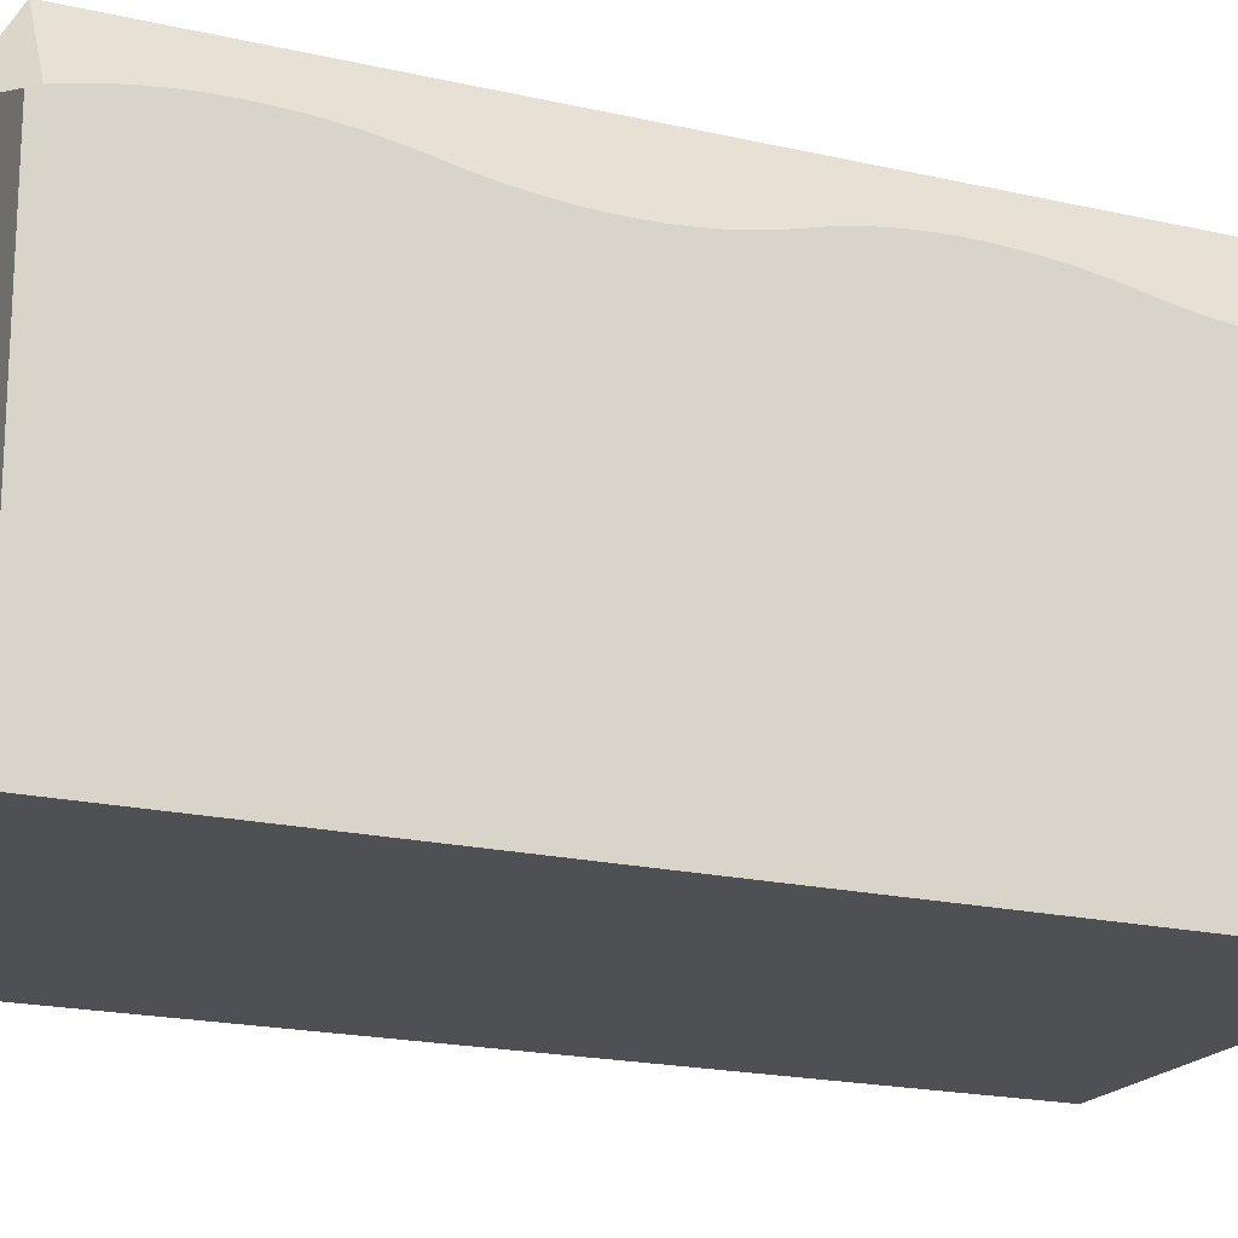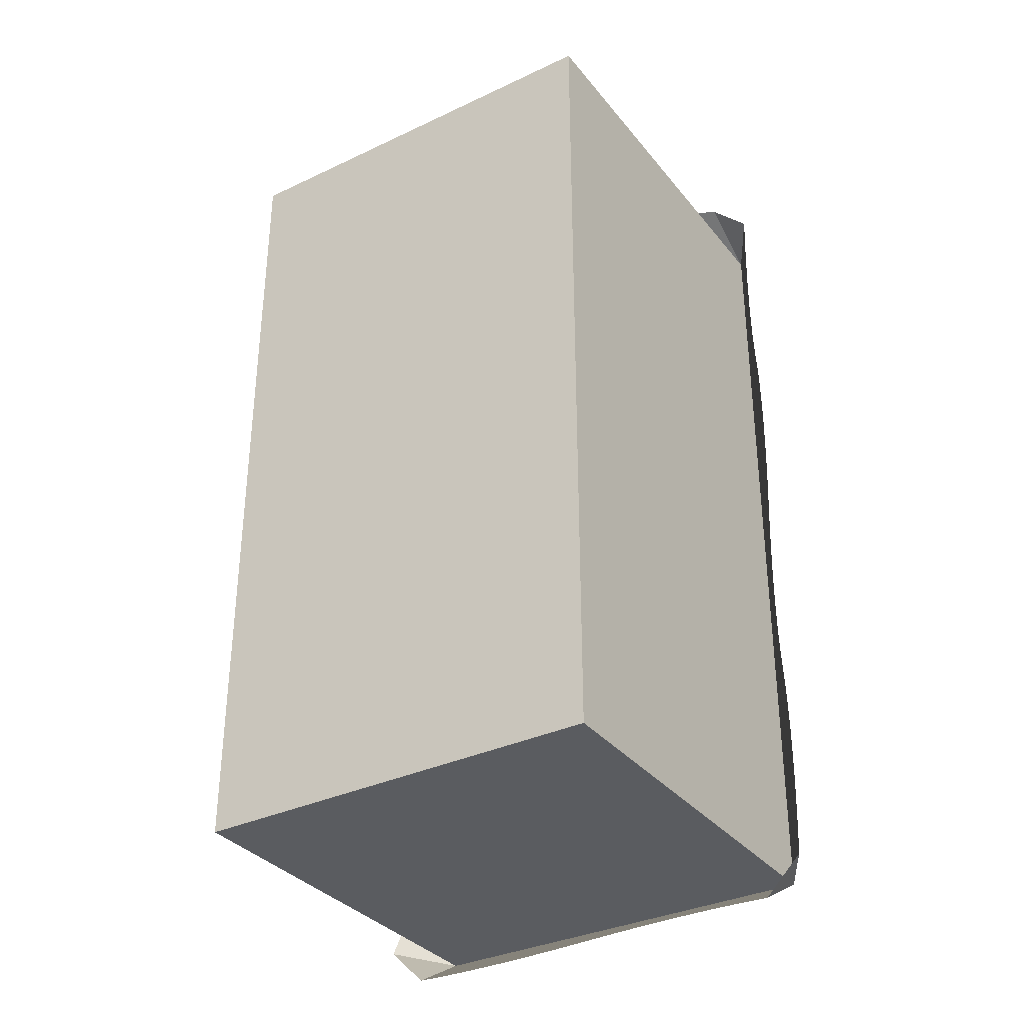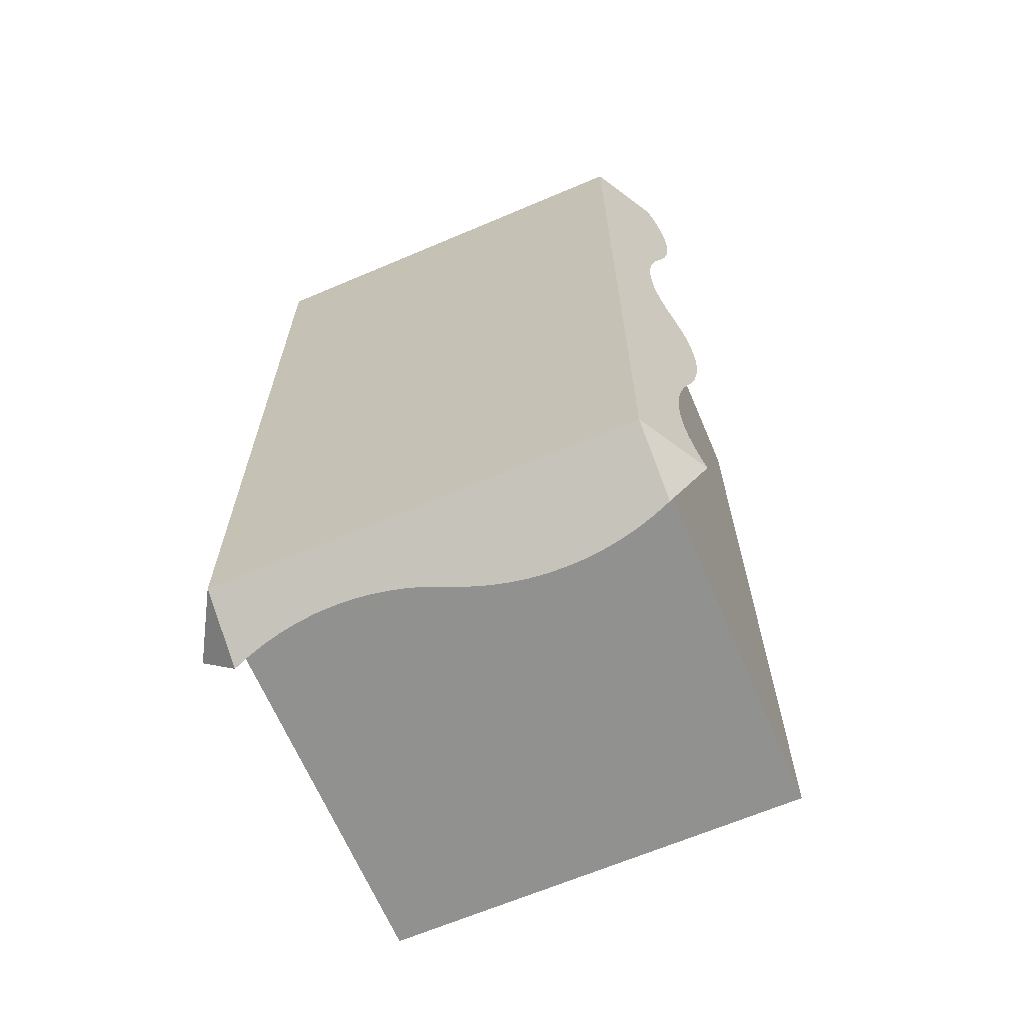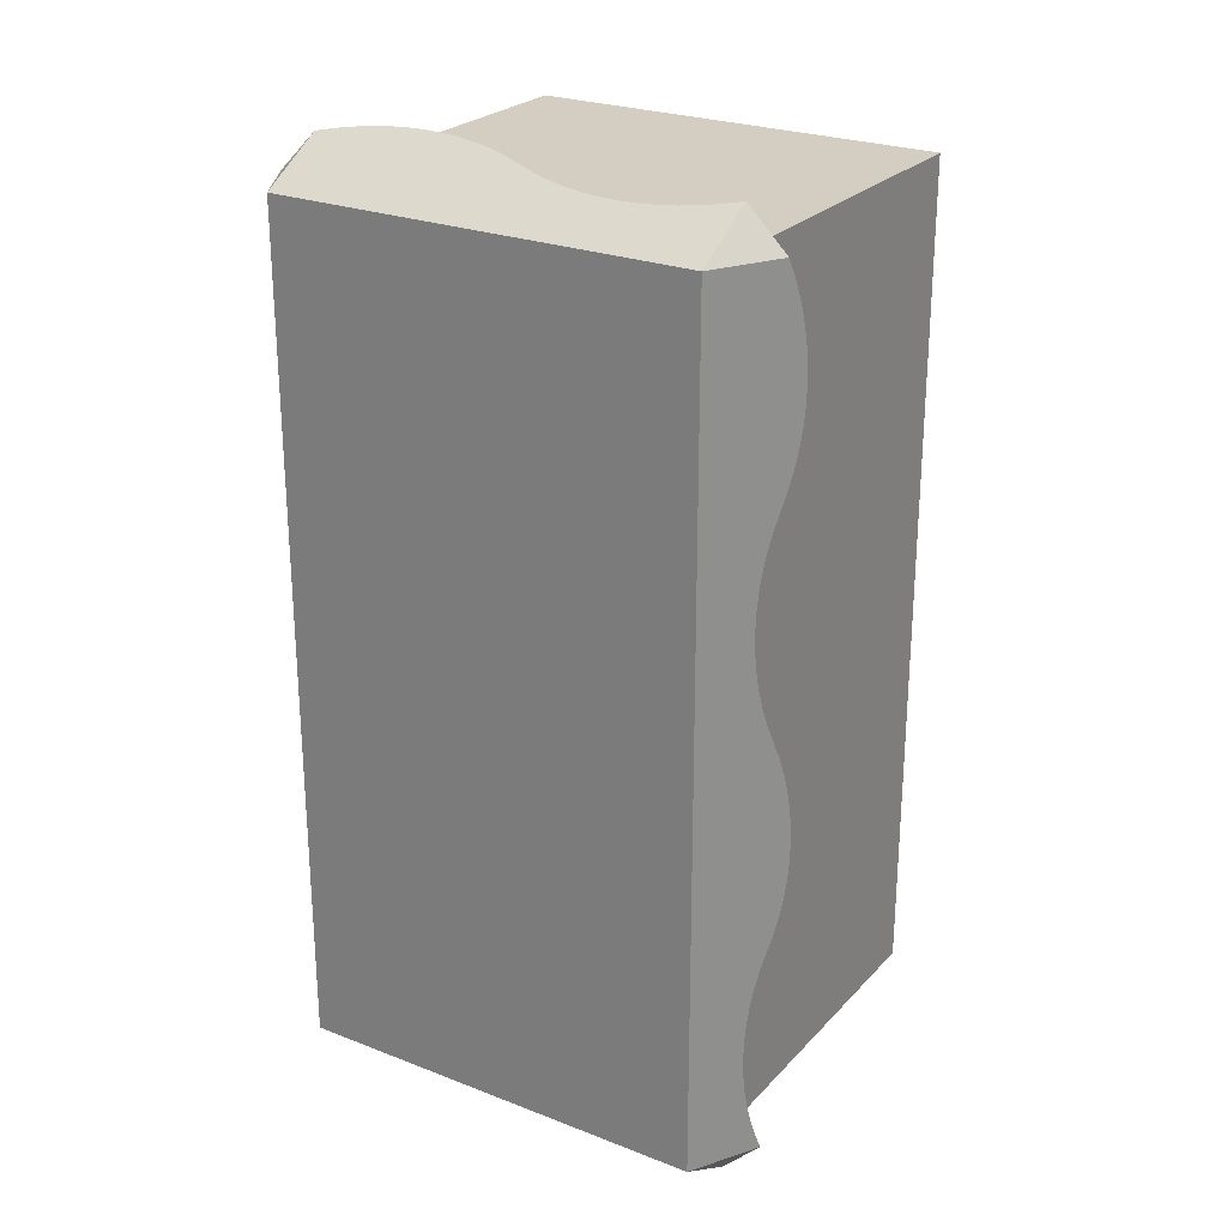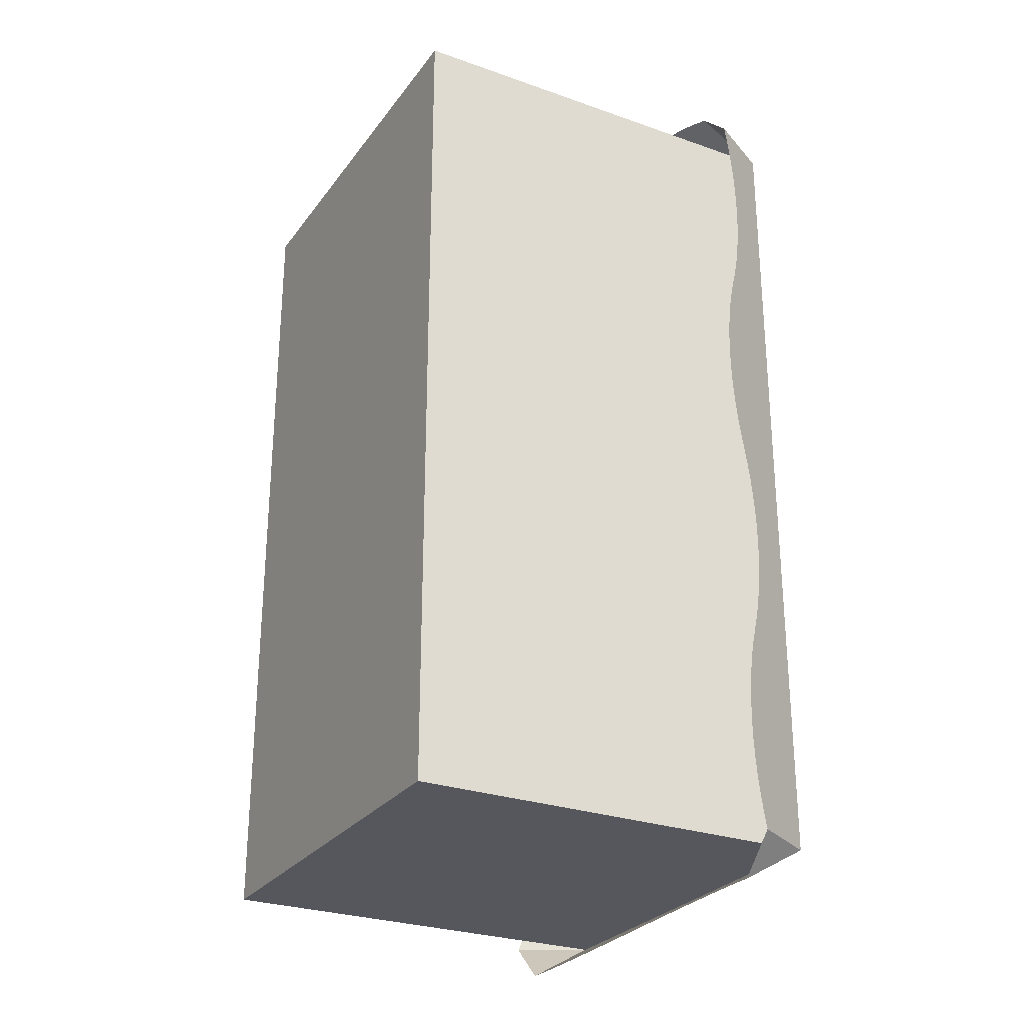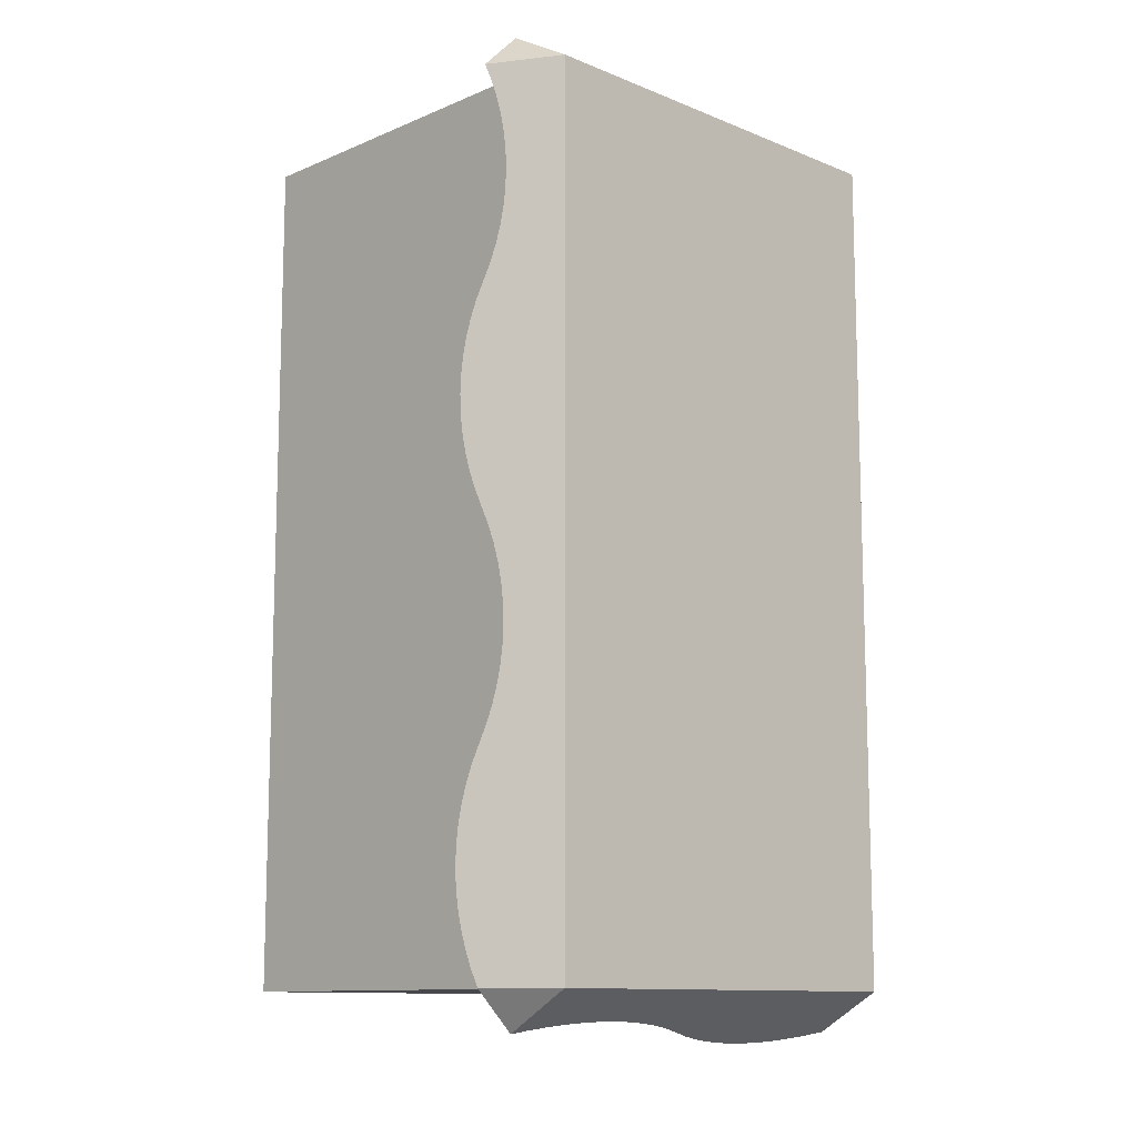
<metadata>
{"format":"obj","ext":"obj","renderer":"f3d","projection":"perspective","resolution":1024,"background":"white","views":[{"elev":-19.0,"azim":66.3,"up":"+Y"},{"elev":-34.0,"azim":32.7,"up":"+Z"},{"elev":-66.0,"azim":-156.9,"up":"+Z"},{"elev":25.2,"azim":-147.9,"up":"+Z"},{"elev":-27.5,"azim":61.5,"up":"+Z"},{"elev":-11.5,"azim":135.6,"up":"+Z"}]}
</metadata>
<code>
g blockSnowLong
v 0.5 0.8415 -1.092
v 0.5915 0.8415 -1
v 0.5 1 -1
v 0.5915 0.8415 1
v 0.5 0.8415 1.092
v 0.5 1 1
v -0.5915 0.8415 -1
v -0.5 0.8415 -1.092
v -0.5 1 -1
v -0.5 0.8415 1.092
v -0.5915 0.8415 1
v -0.5 1 1
v 0.5991 0.8284 -0.96
v 0.5693 0.8799 -0.3353
v 0.6053 0.8176 -0.9191
v 0.6102 0.8091 -0.8775
v 0.5672 0.8836 -0.2927
v 0.5728 0.8739 -0.3775
v 0.6137 0.8031 -0.8353
v 0.6158 0.7994 -0.7927
v 0.5665 0.8848 -0.25
v 0.5672 0.8836 -0.2073
v 0.5693 0.8799 -0.1647
v 0.5728 0.8739 -0.1225
v 0.5777 0.8654 -0.08089
v 0.5777 0.8654 -0.4191
v 0.5839 0.8546 -0.03999
v 0.6165 0.7982 -0.75
v 0.6158 0.7994 -0.7073
v 0.6137 0.8031 -0.6647
v 0.5991 0.8284 0.03999
v 0.5839 0.8546 -0.46
v 0.6053 0.8176 0.08089
v 0.6102 0.8091 -0.6225
v 0.6053 0.8176 -0.5809
v 0.5991 0.8284 -0.54
v 0.5915 0.8415 -0.5
v 0.6102 0.8091 0.1225
v 0.6137 0.8031 0.1647
v 0.6158 0.7994 0.2073
v 0.6165 0.7982 0.25
v 0.6158 0.7994 0.2927
v 0.6137 0.8031 0.3353
v 0.6102 0.8091 0.3775
v 0.6053 0.8176 0.4191
v 0.5839 0.8546 0.54
v 0.5991 0.8284 0.46
v 0.5915 0.8415 0.5
v 0.5777 0.8654 0.5809
v 0.5728 0.8739 0.6225
v 0.5693 0.8799 0.6647
v 0.5672 0.8836 0.7073
v 0.5665 0.8848 0.75
v 0.5672 0.8836 0.7927
v 0.5693 0.8799 0.8353
v 0.5728 0.8739 0.8775
v 0.5777 0.8654 0.9191
v 0.5839 0.8546 0.96
v -0.5839 0.8546 -0.96
v -0.5777 0.8654 -0.9191
v -0.5728 0.8739 -0.8775
v -0.5693 0.8799 -0.8353
v -0.5672 0.8836 -0.7927
v -0.5665 0.8848 -0.75
v -0.5672 0.8836 -0.7073
v -0.5693 0.8799 -0.6647
v -0.5728 0.8739 -0.6225
v -0.5777 0.8654 -0.5809
v -0.5839 0.8546 -0.54
v -0.5991 0.8284 -0.46
v -0.6053 0.8176 -0.4191
v -0.6102 0.8091 -0.3775
v -0.5693 0.8799 0.1647
v -0.5672 0.8836 0.2073
v -0.5665 0.8848 0.25
v -0.5672 0.8836 0.2927
v -0.5693 0.8799 0.3353
v -0.5728 0.8739 0.1225
v -0.6137 0.8031 -0.3353
v -0.6158 0.7994 -0.2927
v -0.5728 0.8739 0.3775
v -0.5777 0.8654 0.08089
v -0.5777 0.8654 0.4191
v -0.6165 0.7982 -0.25
v -0.6158 0.7994 -0.2073
v -0.6137 0.8031 -0.1647
v -0.5839 0.8546 0.46
v -0.5839 0.8546 0.03999
v -0.6102 0.8091 -0.1225
v -0.6053 0.8176 -0.08089
v -0.5991 0.8284 -0.03999
v -0.5991 0.8284 0.54
v -0.6053 0.8176 0.5809
v -0.6102 0.8091 0.6225
v -0.6137 0.8031 0.6647
v -0.6158 0.7994 0.7073
v -0.6165 0.7982 0.75
v -0.6158 0.7994 0.7927
v -0.6137 0.8031 0.8353
v -0.6102 0.8091 0.8775
v -0.6053 0.8176 0.9191
v -0.5991 0.8284 0.96
v 0.25 0.7982 1.117
v 0.2073 0.7994 1.116
v 0.2927 0.7994 1.116
v 0.3353 0.8031 1.114
v 0.1647 0.8031 1.114
v 0.3775 0.8091 1.11
v 0.1225 0.8091 1.11
v 0.4191 0.8176 1.105
v 0.08089 0.8176 1.105
v 0.46 0.8284 1.099
v 0.03999 0.8284 1.099
v -0.03999 0.8546 1.084
v -0.08089 0.8654 1.078
v -0.1225 0.8739 1.073
v -0.1647 0.8799 1.069
v -0.2073 0.8836 1.067
v -0.25 0.8848 1.067
v -0.2927 0.8836 1.067
v -0.3353 0.8799 1.069
v -0.3775 0.8739 1.073
v -0.4191 0.8654 1.078
v -0.46 0.8546 1.084
v -0.25 0.7982 -1.117
v -0.2073 0.7994 -1.116
v -0.2927 0.7994 -1.116
v -0.3353 0.8031 -1.114
v -0.1647 0.8031 -1.114
v -0.3775 0.8091 -1.11
v -0.1225 0.8091 -1.11
v -0.4191 0.8176 -1.105
v -0.08089 0.8176 -1.105
v -0.46 0.8284 -1.099
v -0.03999 0.8284 -1.099
v 0.03999 0.8546 -1.084
v 0.08089 0.8654 -1.078
v 0.1225 0.8739 -1.073
v 0.1647 0.8799 -1.069
v 0.2073 0.8836 -1.067
v 0.25 0.8848 -1.067
v 0.2927 0.8836 -1.067
v 0.3353 0.8799 -1.069
v 0.3775 0.8739 -1.073
v 0.4191 0.8654 -1.078
v 0.46 0.8546 -1.084
v -0.5 0 -1
v 0.5 0 -1
v 0.5 0 1
v -0.5 0 1
f 3 2 1
f 1 2 3
f 6 5 4
f 4 5 6
f 9 8 7
f 7 8 9
f 12 11 10
f 10 11 12
f 3 13 2
f 13 3 6
f 13 6 14
f 13 14 15
f 15 14 16
f 14 6 17
f 16 14 18
f 16 18 19
f 19 18 20
f 17 6 21
f 21 6 22
f 22 6 23
f 23 6 24
f 24 6 25
f 20 18 26
f 25 6 27
f 20 26 28
f 28 26 29
f 29 26 30
f 27 6 31
f 30 26 32
f 31 6 33
f 30 32 34
f 34 32 35
f 35 32 36
f 36 32 37
f 33 6 38
f 38 6 39
f 39 6 40
f 40 6 41
f 41 6 42
f 42 6 43
f 43 6 44
f 44 6 45
f 45 6 46
f 45 46 47
f 47 46 48
f 46 6 49
f 49 6 50
f 50 6 51
f 51 6 52
f 52 6 53
f 53 6 54
f 54 6 55
f 55 6 56
f 56 6 57
f 57 6 58
f 58 6 4
f 2 13 3
f 6 3 13
f 14 6 13
f 15 14 13
f 16 14 15
f 17 6 14
f 18 14 16
f 19 18 16
f 20 18 19
f 21 6 17
f 22 6 21
f 23 6 22
f 24 6 23
f 25 6 24
f 26 18 20
f 27 6 25
f 28 26 20
f 29 26 28
f 30 26 29
f 31 6 27
f 32 26 30
f 33 6 31
f 34 32 30
f 35 32 34
f 36 32 35
f 37 32 36
f 38 6 33
f 39 6 38
f 40 6 39
f 41 6 40
f 42 6 41
f 43 6 42
f 44 6 43
f 45 6 44
f 46 6 45
f 47 46 45
f 48 46 47
f 49 6 46
f 50 6 49
f 51 6 50
f 52 6 51
f 53 6 52
f 54 6 53
f 55 6 54
f 56 6 55
f 57 6 56
f 58 6 57
f 4 6 58
f 59 9 7
f 9 59 60
f 9 60 61
f 9 61 62
f 9 62 63
f 9 63 12
f 12 63 64
f 12 64 65
f 12 65 66
f 12 66 67
f 12 67 68
f 12 68 69
f 12 69 70
f 12 70 71
f 12 71 72
f 12 72 73
f 12 73 74
f 12 74 75
f 12 75 76
f 12 76 77
f 73 72 78
f 78 72 79
f 78 79 80
f 12 77 81
f 78 80 82
f 12 81 83
f 82 80 84
f 82 84 85
f 82 85 86
f 12 83 87
f 82 86 88
f 88 86 89
f 88 89 90
f 88 90 91
f 12 87 92
f 12 92 93
f 12 93 94
f 12 94 95
f 12 95 96
f 12 96 97
f 12 97 98
f 12 98 99
f 12 99 100
f 12 100 101
f 12 101 102
f 12 102 11
f 7 9 59
f 60 59 9
f 61 60 9
f 62 61 9
f 63 62 9
f 12 63 9
f 64 63 12
f 65 64 12
f 66 65 12
f 67 66 12
f 68 67 12
f 69 68 12
f 70 69 12
f 71 70 12
f 72 71 12
f 73 72 12
f 74 73 12
f 75 74 12
f 76 75 12
f 77 76 12
f 78 72 73
f 79 72 78
f 80 79 78
f 81 77 12
f 82 80 78
f 83 81 12
f 84 80 82
f 85 84 82
f 86 85 82
f 87 83 12
f 88 86 82
f 89 86 88
f 90 89 88
f 91 90 88
f 92 87 12
f 93 92 12
f 94 93 12
f 95 94 12
f 96 95 12
f 97 96 12
f 98 97 12
f 99 98 12
f 100 99 12
f 101 100 12
f 102 101 12
f 11 102 12
f 105 104 103
f 104 105 106
f 104 106 107
f 107 106 108
f 107 108 109
f 109 108 110
f 109 110 111
f 111 110 112
f 111 112 113
f 113 112 5
f 113 5 114
f 114 5 6
f 114 6 115
f 115 6 116
f 116 6 117
f 117 6 118
f 118 6 119
f 12 119 6
f 12 120 119
f 12 121 120
f 12 122 121
f 12 123 122
f 12 124 123
f 124 12 10
f 103 104 105
f 106 105 104
f 107 106 104
f 108 106 107
f 109 108 107
f 110 108 109
f 111 110 109
f 112 110 111
f 113 112 111
f 5 112 113
f 114 5 113
f 6 5 114
f 115 6 114
f 116 6 115
f 117 6 116
f 118 6 117
f 119 6 118
f 6 119 12
f 119 120 12
f 120 121 12
f 121 122 12
f 122 123 12
f 123 124 12
f 10 12 124
f 127 126 125
f 126 127 128
f 126 128 129
f 129 128 130
f 129 130 131
f 131 130 132
f 131 132 133
f 133 132 134
f 133 134 135
f 135 134 8
f 135 8 136
f 136 8 9
f 136 9 137
f 137 9 138
f 138 9 139
f 139 9 140
f 140 9 141
f 3 141 9
f 3 142 141
f 3 143 142
f 3 144 143
f 3 145 144
f 3 146 145
f 146 3 1
f 125 126 127
f 128 127 126
f 129 128 126
f 130 128 129
f 131 130 129
f 132 130 131
f 133 132 131
f 134 132 133
f 135 134 133
f 8 134 135
f 136 8 135
f 9 8 136
f 137 9 136
f 138 9 137
f 139 9 138
f 140 9 139
f 141 9 140
f 9 141 3
f 141 142 3
f 142 143 3
f 143 144 3
f 144 145 3
f 145 146 3
f 1 3 146
f 3 12 6
f 12 3 9
f 9 148 147
f 148 9 3
f 150 148 149
f 148 150 147
f 6 150 149
f 150 6 12
f 150 9 147
f 9 150 12
f 6 148 3
f 148 6 149

</code>
